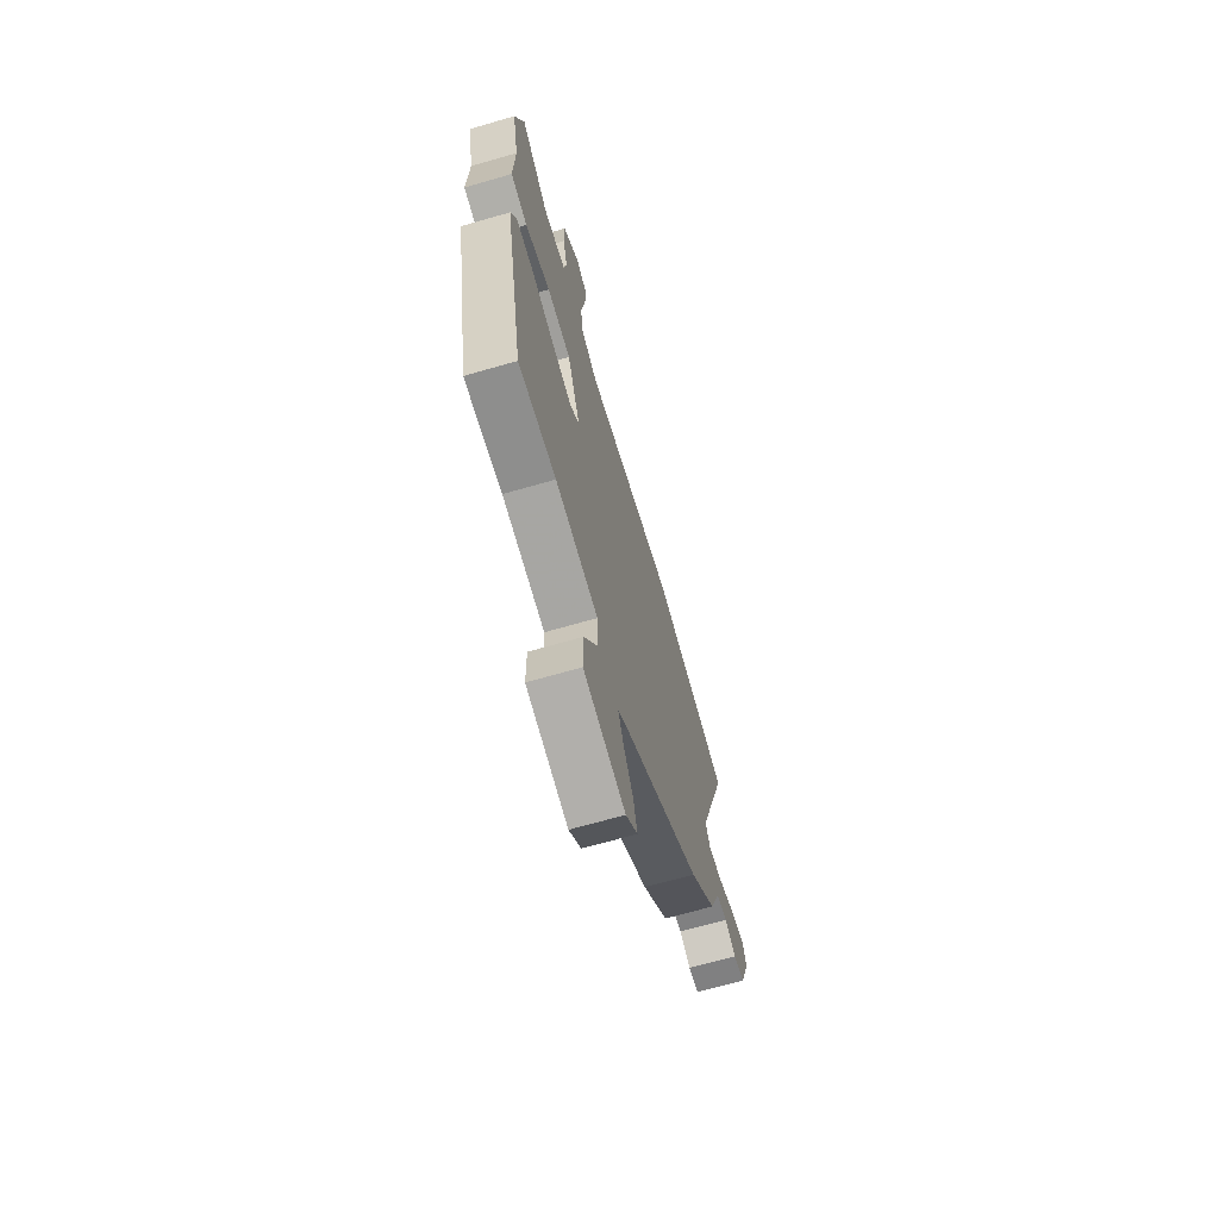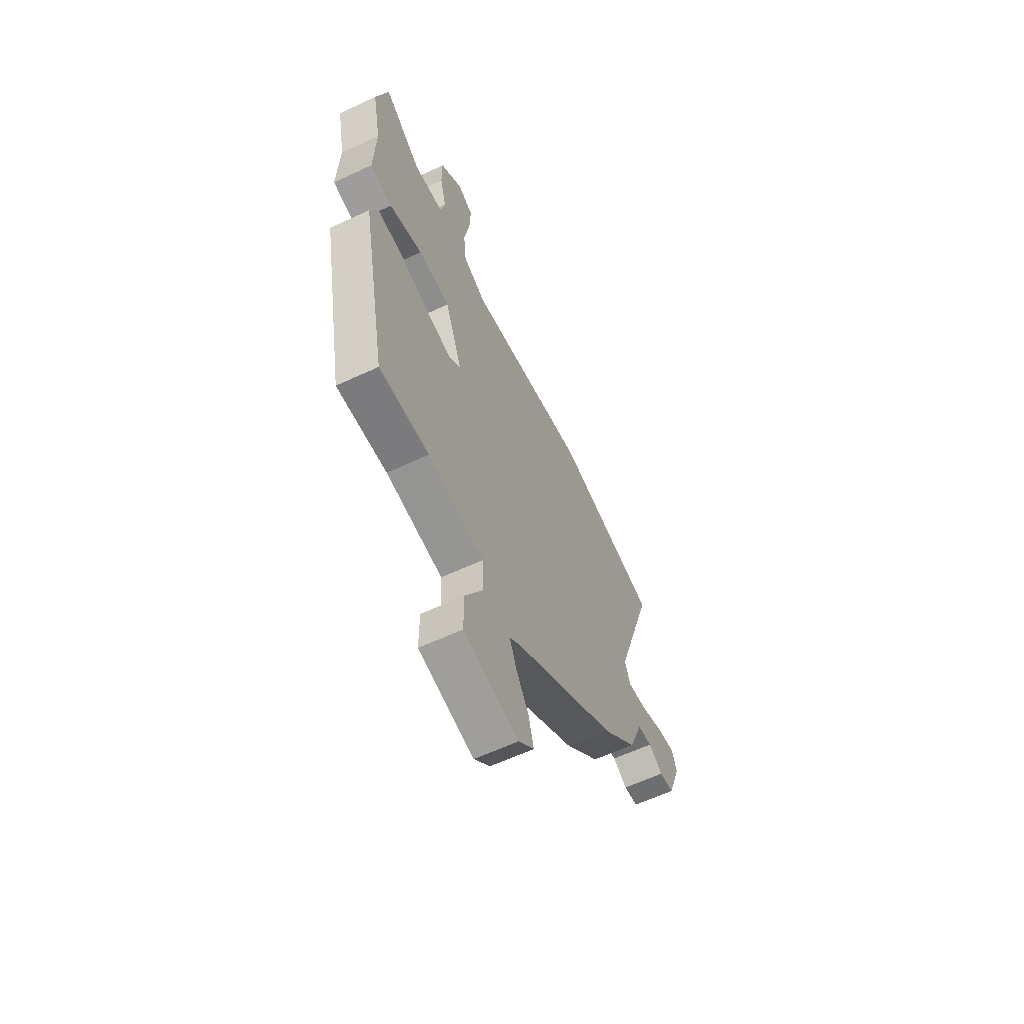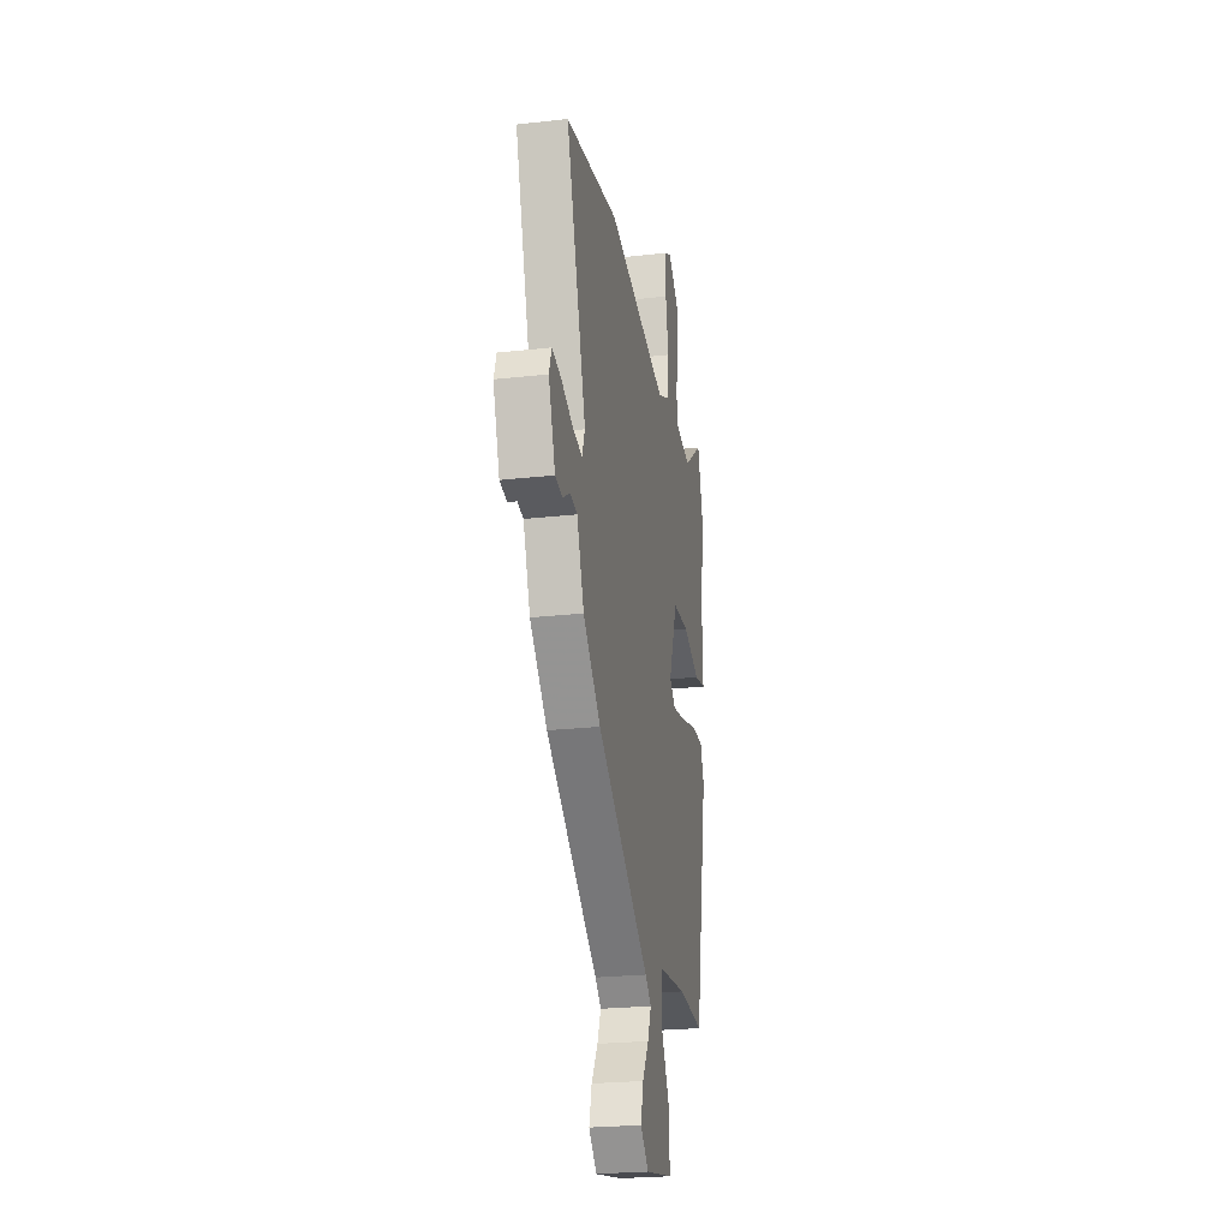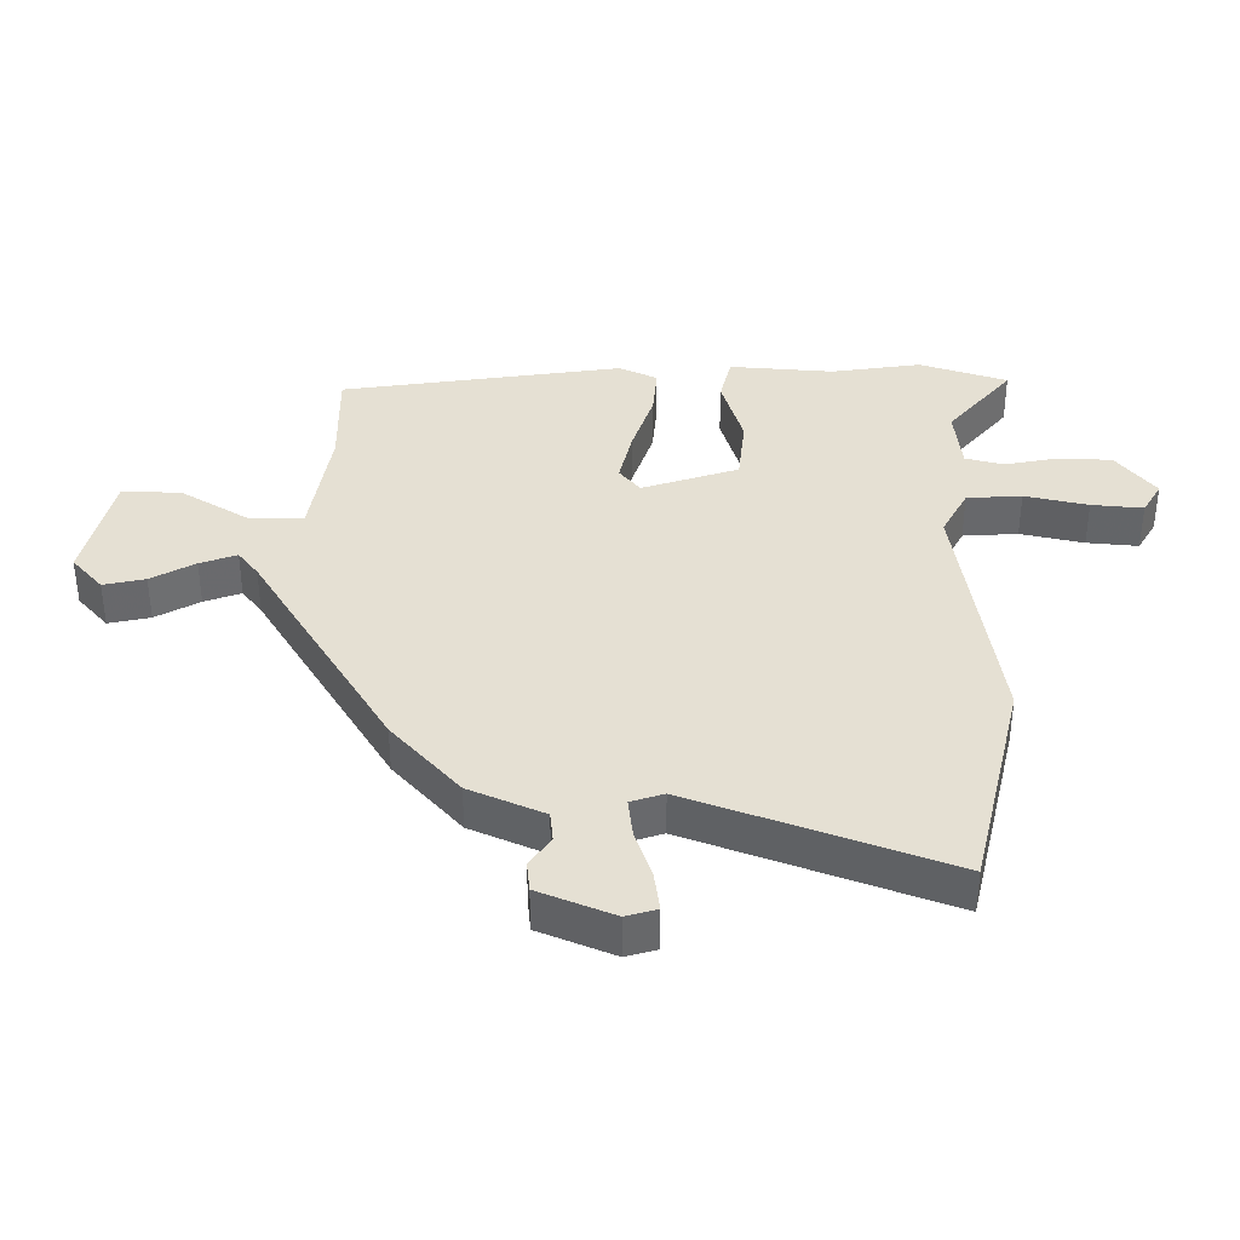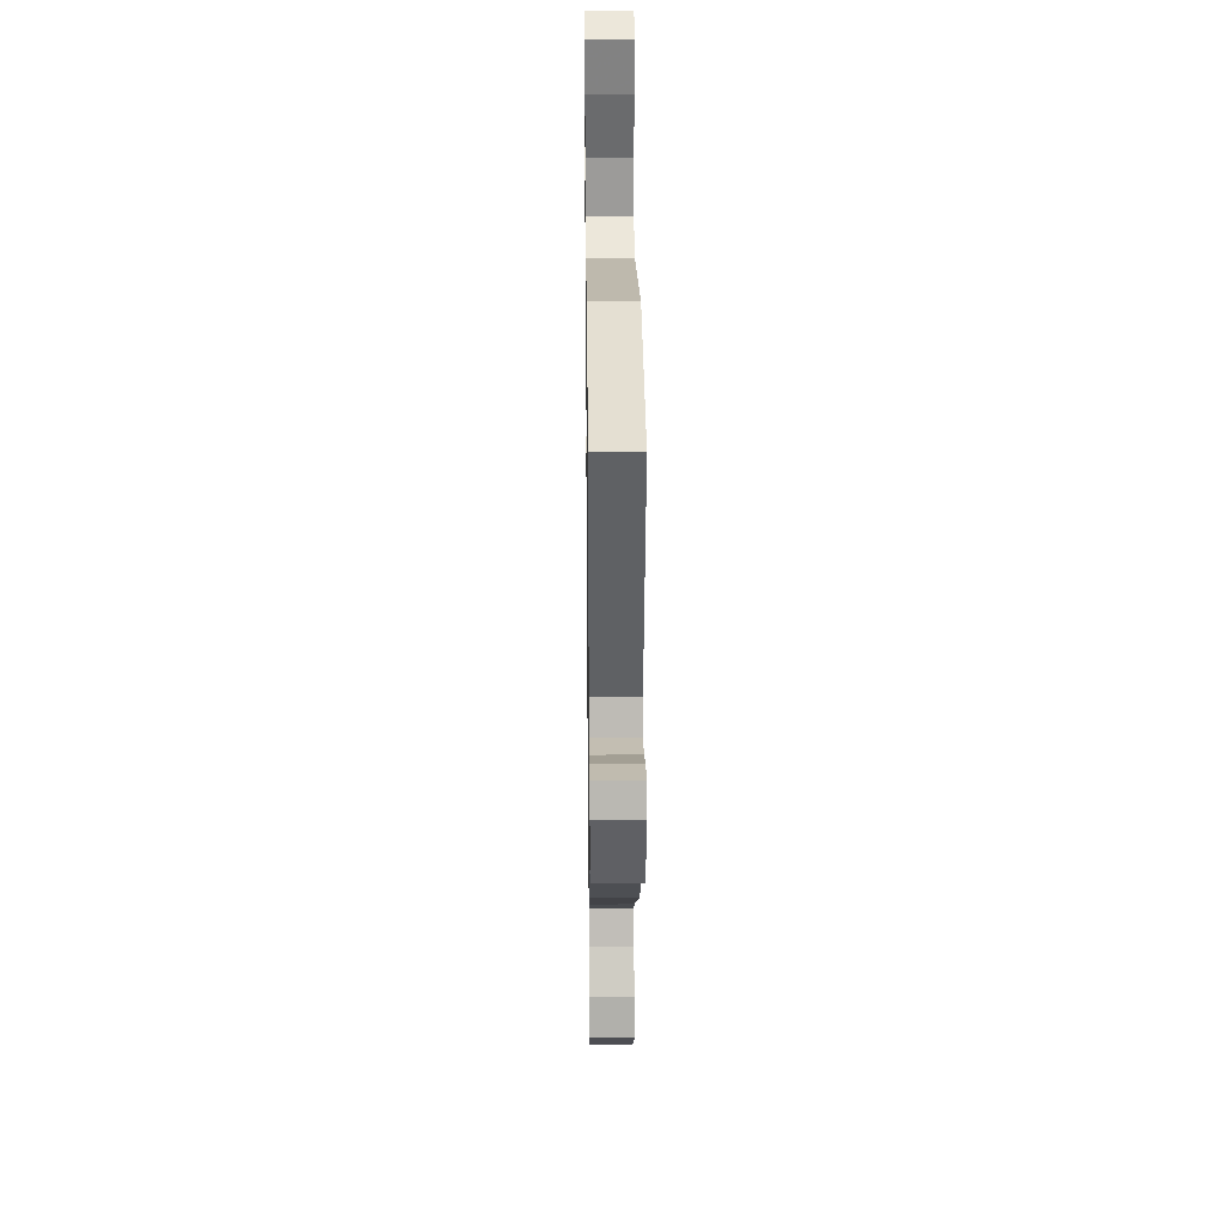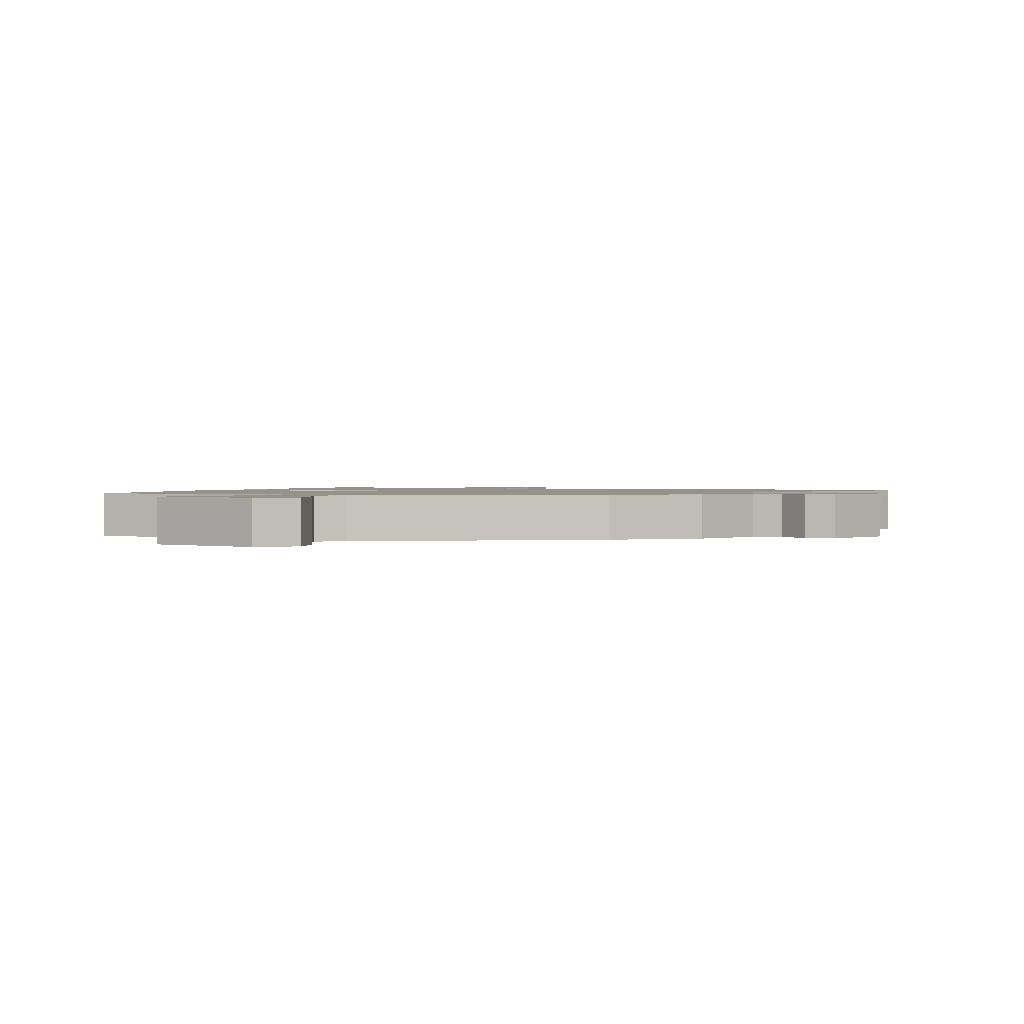
<metadata>
{"format":"obj","ext":"obj","renderer":"f3d","projection":"perspective","resolution":1024,"background":"white","views":[{"elev":-68.1,"azim":106.1,"up":"+Z"},{"elev":-61.6,"azim":115.3,"up":"+Z"},{"elev":-24.6,"azim":-79.6,"up":"+Z"},{"elev":37.9,"azim":-87.2,"up":"+Y"},{"elev":26.5,"azim":-90.7,"up":"+Z"},{"elev":1.2,"azim":-156.1,"up":"+Y"}]}
</metadata>
<code>
v 0.479 0.07 0.574
v 0.518 0.07 0.436
v 0.491 0.07 0.297
v 0.497 0.07 0.135
v 0.424 0.07 0.121
v 0.315 0.07 0.159
v 0.211 0.07 0.153
v 0.155 0.07 0.006
v 0.193 0.07 -0.028
v 0.28 0.07 -0.012
v 0.38 0.07 0.016
v 0.459 0.07 0.019
v 0.484 0.07 -0.042
v 0.401 0.07 -0.475
v 0.238 0.07 -0.465
v 0.053 0.07 -0.486
v 0.05 0.07 -0.571
v 0.109 0.07 -0.678
v 0.109 0.07 -0.77
v -0.071 0.07 -0.805
v -0.123 0.07 -0.755
v -0.106 0.07 -0.691
v -0.065 0.07 -0.625
v -0.042 0.07 -0.569
v -0.081 0.07 -0.536
v -0.422 0.07 -0.307
v -0.535 0.07 -0.197
v -0.581 0.07 -0.079
v -0.628 0.07 -0.072
v -0.675 0.07 -0.102
v -0.722 0.07 -0.095
v -0.765 0.07 0.023
v -0.749 0.07 0.07
v -0.689 0.07 0.059
v -0.614 0.07 0.03
v -0.552 0.07 0.02
v -0.533 0.07 0.07
v -0.662 0.07 0.47
v -0.319 0.07 0.534
v 0.077 0.07 0.456
v 0.153 0.07 0.492
v 0.162 0.07 0.577
v 0.144 0.07 0.676
v 0.14 0.07 0.756
v 0.191 0.07 0.783
v 0.264 0.07 0.72
v 0.264 0.07 0.637
v 0.244 0.07 0.555
v 0.257 0.07 0.495
v 0.356 0.07 0.48
v 0.479 0 0.574
v 0.518 0 0.436
v 0.491 0 0.297
v 0.497 0 0.135
v 0.424 0 0.121
v 0.315 0 0.159
v 0.211 0 0.153
v 0.155 0 0.006
v 0.193 0 -0.028
v 0.28 0 -0.012
v 0.38 0 0.016
v 0.459 0 0.019
v 0.484 0 -0.042
v 0.401 0 -0.475
v 0.238 0 -0.465
v 0.053 0 -0.486
v 0.05 0 -0.571
v 0.109 0 -0.678
v 0.109 0 -0.77
v -0.071 0 -0.805
v -0.123 0 -0.755
v -0.106 0 -0.691
v -0.065 0 -0.625
v -0.042 0 -0.569
v -0.081 0 -0.536
v -0.422 0 -0.307
v -0.535 0 -0.197
v -0.581 0 -0.079
v -0.628 0 -0.072
v -0.675 0 -0.102
v -0.722 0 -0.095
v -0.765 0 0.023
v -0.749 0 0.07
v -0.689 0 0.059
v -0.614 0 0.03
v -0.552 0 0.02
v -0.533 0 0.07
v -0.662 0 0.47
v -0.319 0 0.534
v 0.077 0 0.456
v 0.153 0 0.492
v 0.162 0 0.577
v 0.144 0 0.676
v 0.14 0 0.756
v 0.191 0 0.783
v 0.264 0 0.72
v 0.264 0 0.637
v 0.244 0 0.555
v 0.257 0 0.495
v 0.356 0 0.48
f 45 46 47 48
f 45 48 49
f 42 43 44 45
f 41 42 45 49
f 40 41 49 50
f 37 38 39 40
f 36 37 40 50
f 32 33 34 35
f 32 35 36
f 29 30 31 32
f 28 29 32 36
f 25 26 27 28
f 24 25 28 36
f 20 21 22 23
f 20 23 24
f 17 18 19 20
f 16 17 20 24
f 12 13 14 15
f 10 11 12 15
f 9 10 15 16
f 8 9 16 24
f 3 4 5 6
f 3 6 7
f 50 1 2 3
f 50 3 7
f 36 50 7
f 8 24 36
f 7 8 36
f 98 97 96 95
f 99 98 95
f 95 94 93 92
f 99 95 92 91
f 100 99 91 90
f 90 89 88 87
f 100 90 87 86
f 85 84 83 82
f 86 85 82
f 82 81 80 79
f 86 82 79 78
f 78 77 76 75
f 86 78 75 74
f 73 72 71 70
f 74 73 70
f 70 69 68 67
f 74 70 67 66
f 65 64 63 62
f 65 62 61 60
f 66 65 60 59
f 74 66 59 58
f 56 55 54 53
f 57 56 53
f 53 52 51 100
f 57 53 100
f 57 100 86
f 86 74 58
f 86 58 57
f 1 51 52 2
f 2 52 53 3
f 3 53 54 4
f 4 54 55 5
f 5 55 56 6
f 6 56 57 7
f 7 57 58 8
f 8 58 59 9
f 9 59 60 10
f 10 60 61 11
f 11 61 62 12
f 12 62 63 13
f 13 63 64 14
f 14 64 65 15
f 15 65 66 16
f 16 66 67 17
f 17 67 68 18
f 18 68 69 19
f 19 69 70 20
f 20 70 71 21
f 21 71 72 22
f 22 72 73 23
f 23 73 74 24
f 24 74 75 25
f 25 75 76 26
f 26 76 77 27
f 27 77 78 28
f 28 78 79 29
f 29 79 80 30
f 30 80 81 31
f 31 81 82 32
f 32 82 83 33
f 33 83 84 34
f 34 84 85 35
f 35 85 86 36
f 36 86 87 37
f 37 87 88 38
f 38 88 89 39
f 39 89 90 40
f 40 90 91 41
f 41 91 92 42
f 42 92 93 43
f 43 93 94 44
f 44 94 95 45
f 45 95 96 46
f 46 96 97 47
f 47 97 98 48
f 48 98 99 49
f 49 99 100 50
f 50 100 51 1

</code>
